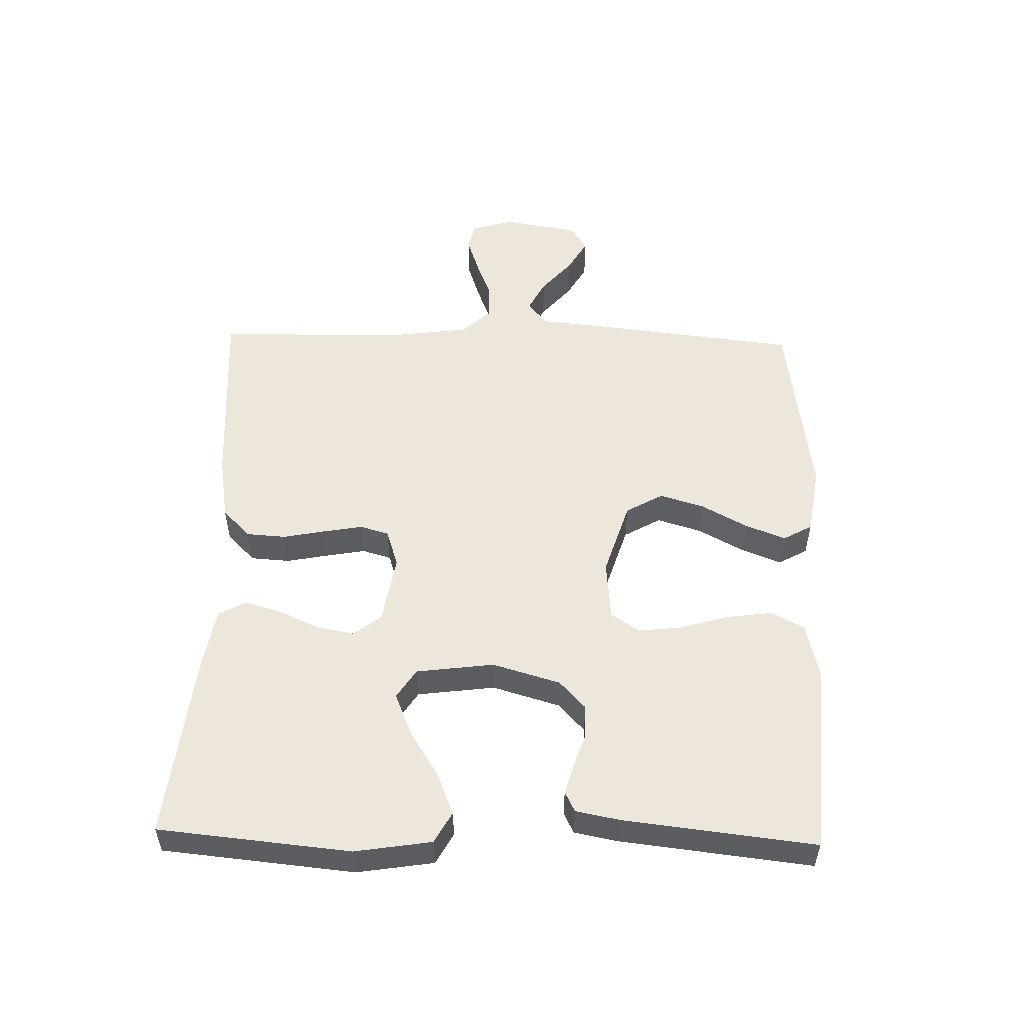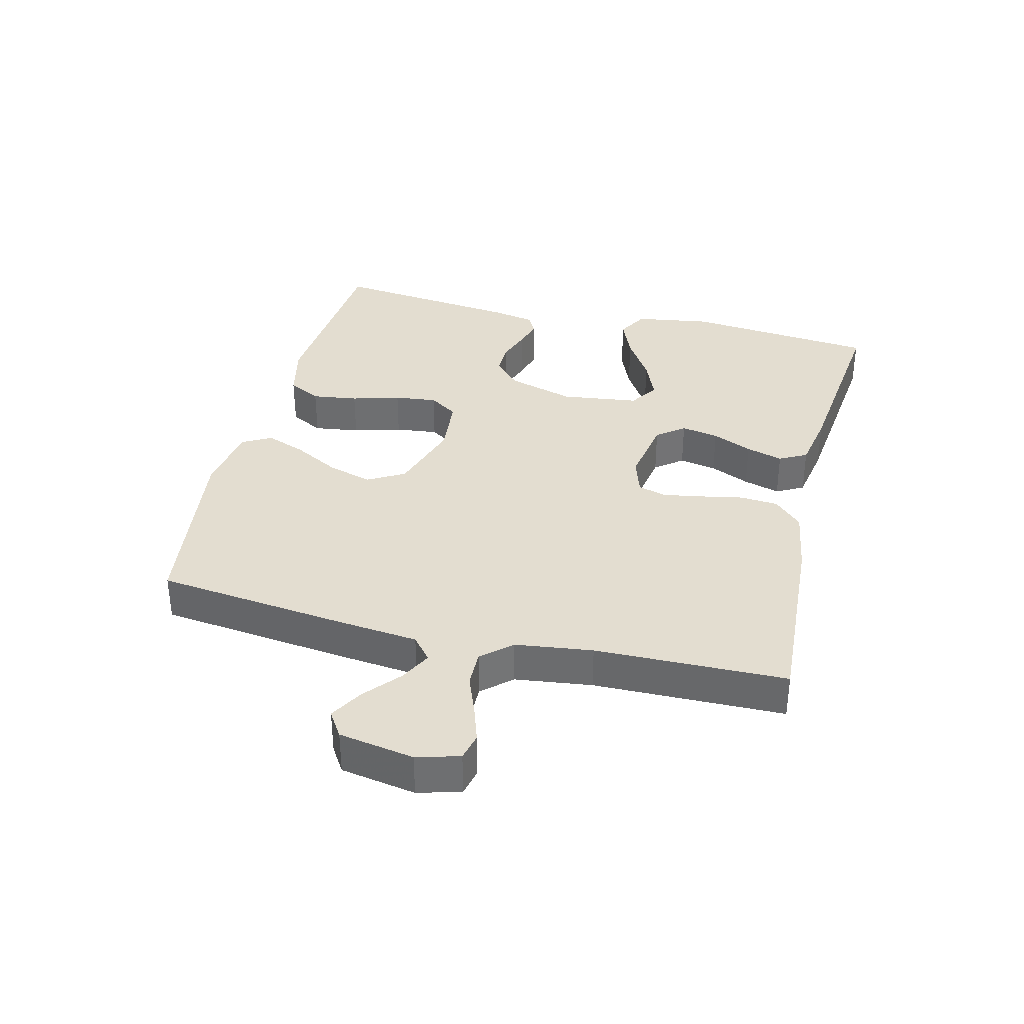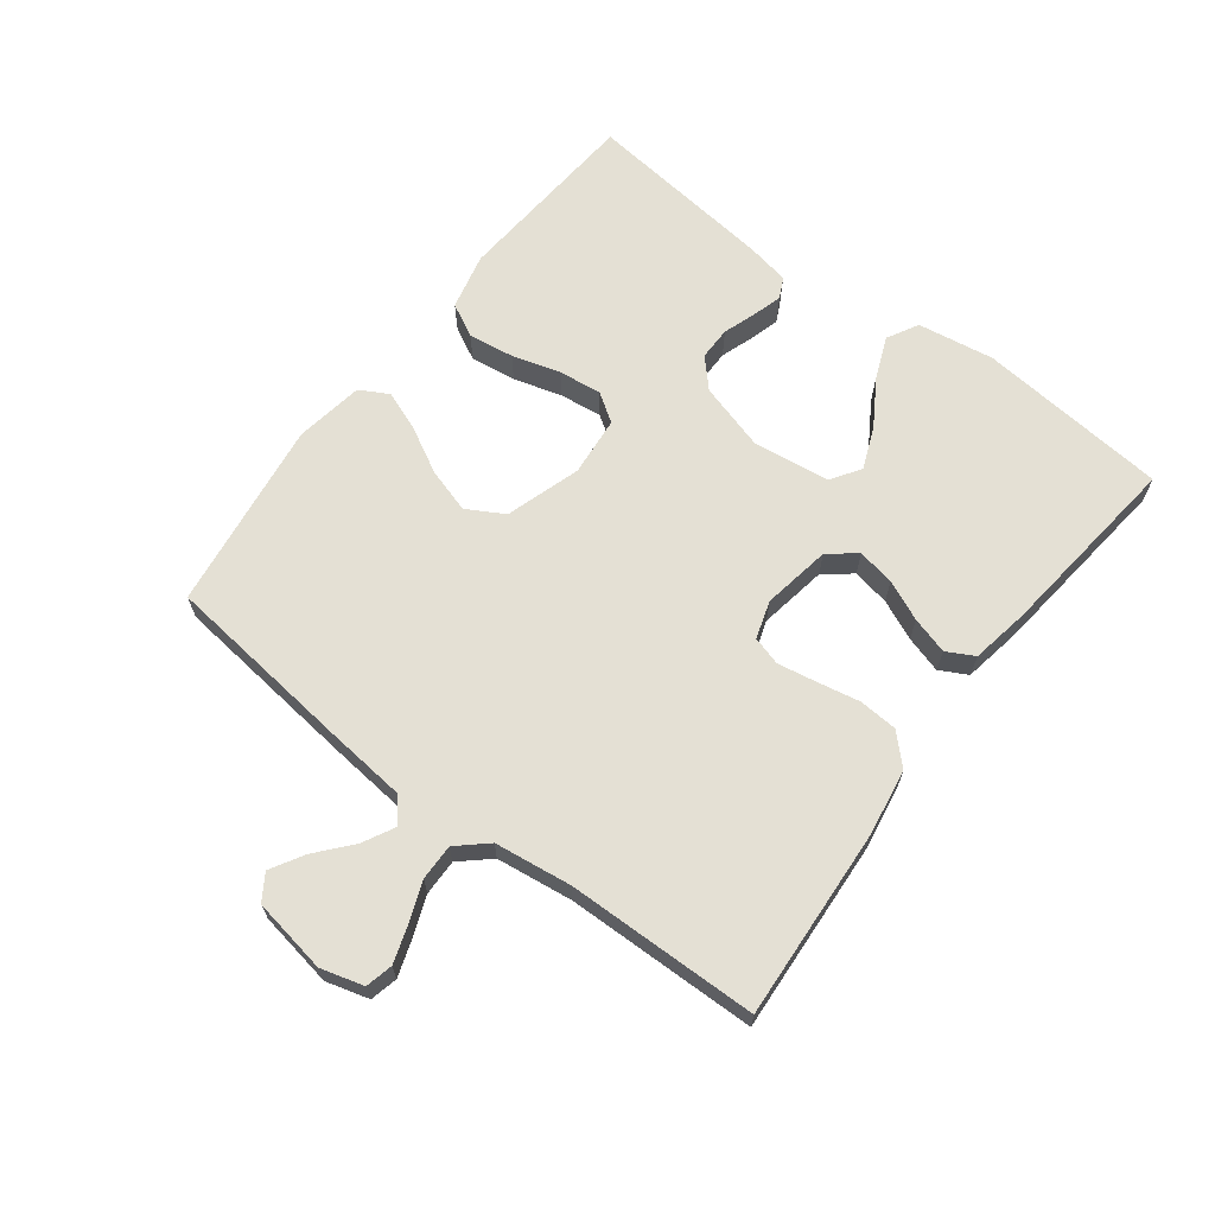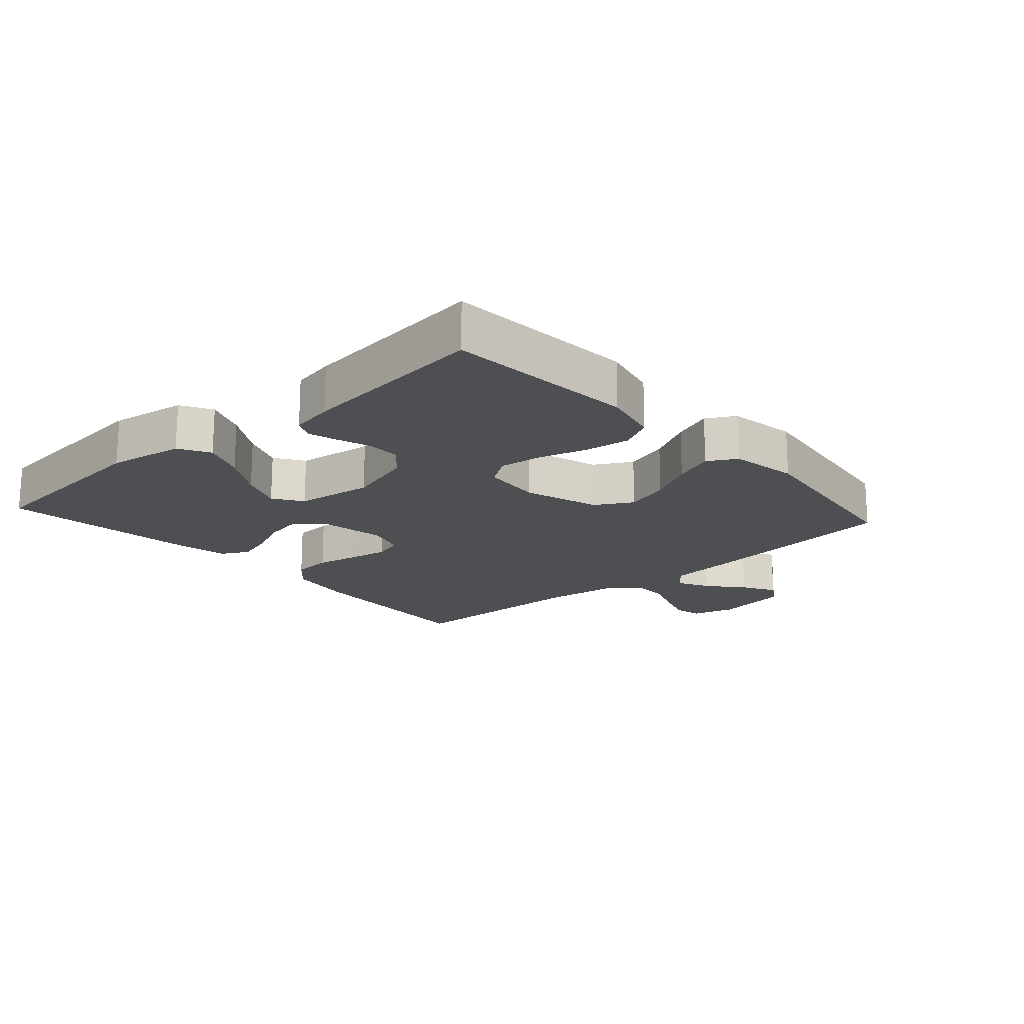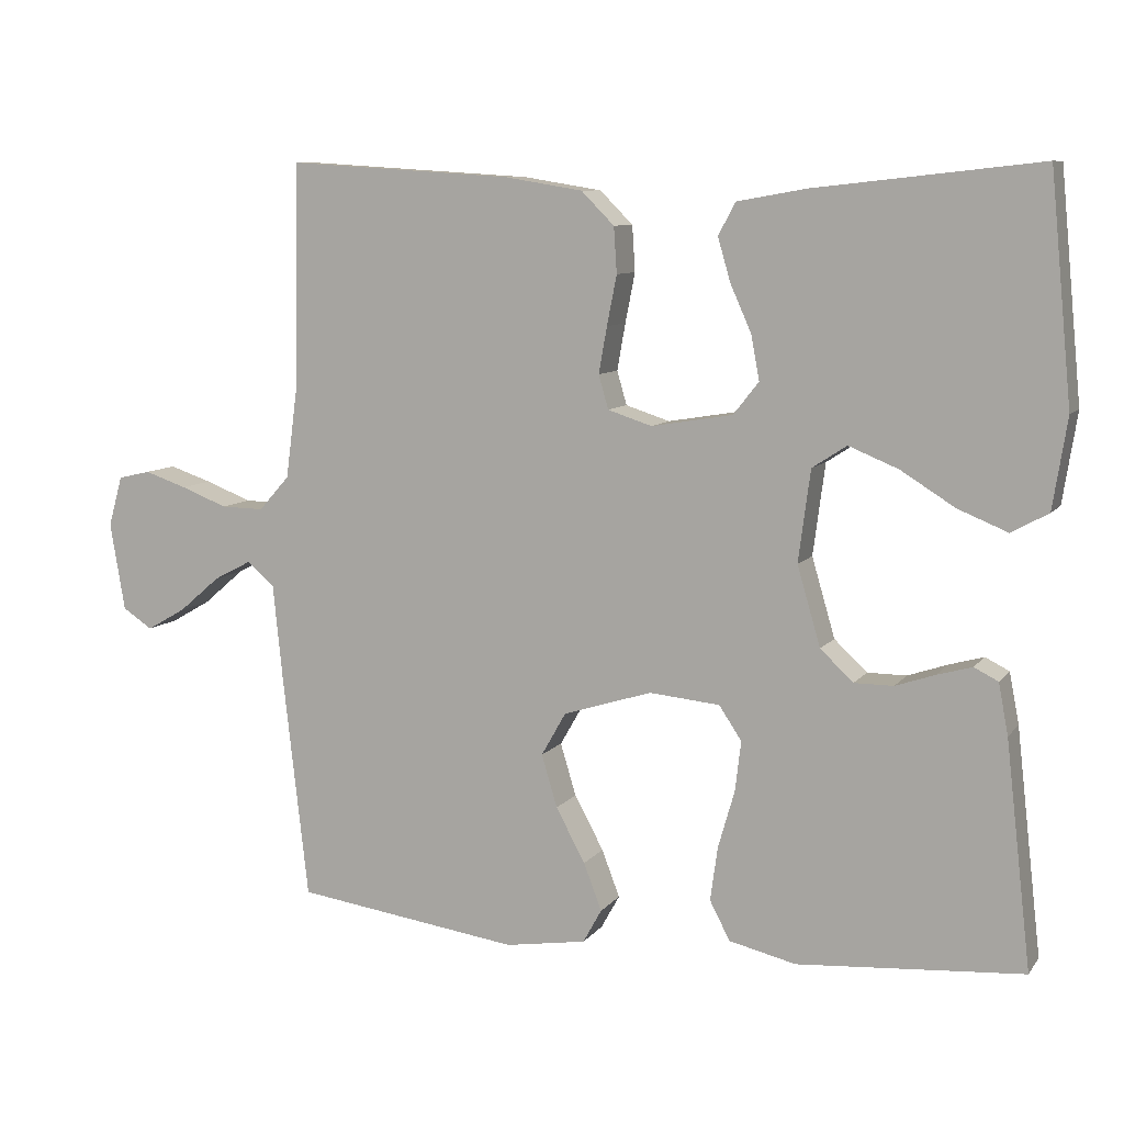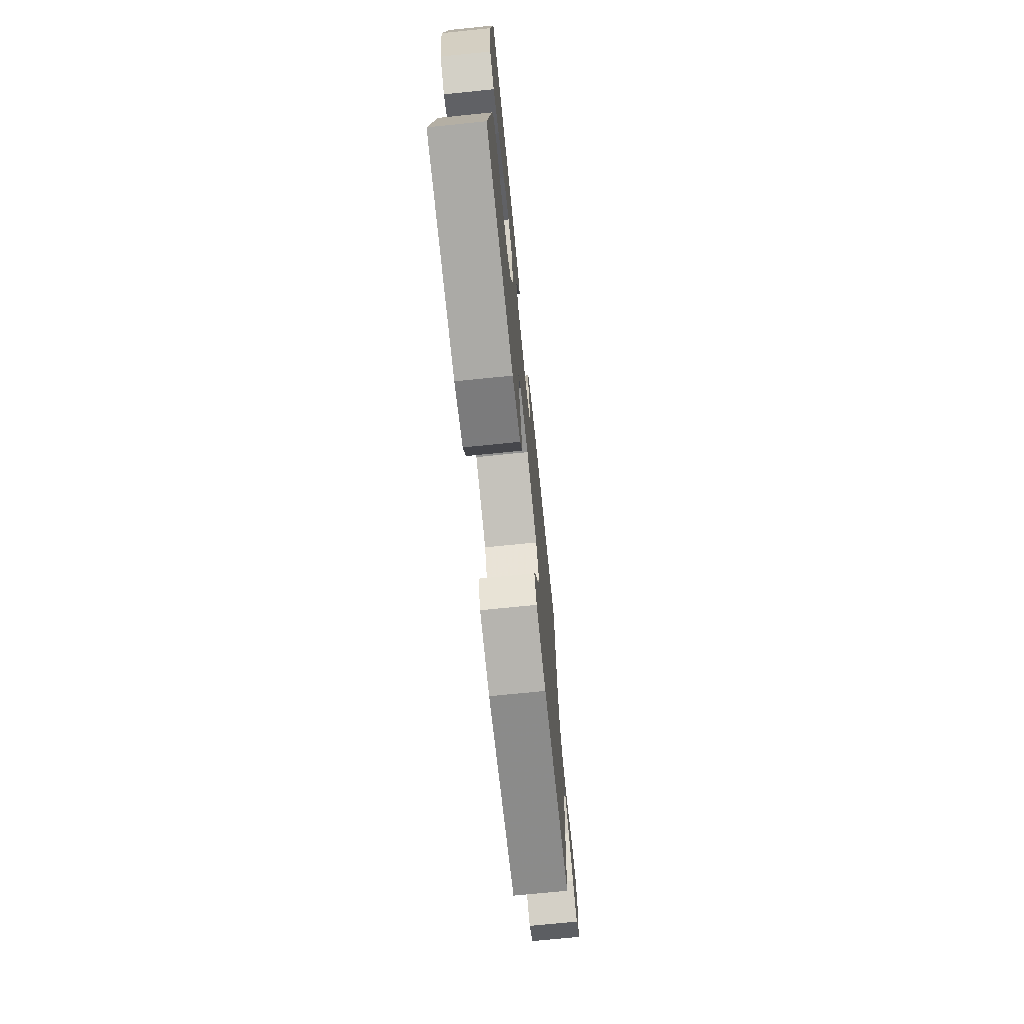
<metadata>
{"format":"obj","ext":"obj","renderer":"f3d","projection":"perspective","resolution":1024,"background":"white","views":[{"elev":53.3,"azim":91.5,"up":"+Y"},{"elev":35.6,"azim":-76.0,"up":"+Y"},{"elev":66.0,"azim":-52.7,"up":"+Y"},{"elev":-18.1,"azim":131.8,"up":"+Y"},{"elev":8.8,"azim":21.1,"up":"+Z"},{"elev":-71.6,"azim":95.8,"up":"+Z"}]}
</metadata>
<code>
v 0.5 0.07 0.5
v 0.529 0.07 0.2
v 0.51 0.07 0.08
v 0.461 0.07 0.053
v 0.395 0.07 0.08
v 0.323 0.07 0.125
v 0.257 0.07 0.152
v 0.211 0.07 0.122
v 0.195 0.07 0
v 0.226 0.07 -0.106
v 0.27 0.07 -0.147
v 0.322 0.07 -0.147
v 0.375 0.07 -0.129
v 0.421 0.07 -0.116
v 0.453 0.07 -0.132
v 0.466 0.07 -0.2
v 0.5 0.07 -0.5
v 0.2 0.07 -0.522
v 0.111 0.07 -0.501
v 0.084 0.07 -0.449
v 0.094 0.07 -0.377
v 0.116 0.07 -0.301
v 0.124 0.07 -0.234
v 0.094 0.07 -0.189
v 0 0.07 -0.18
v -0.118 0.07 -0.217
v -0.151 0.07 -0.275
v -0.13 0.07 -0.345
v -0.091 0.07 -0.417
v -0.067 0.07 -0.48
v -0.092 0.07 -0.525
v -0.2 0.07 -0.542
v -0.5 0.07 -0.5
v -0.534 0.07 -0.2
v -0.547 0.07 -0.072
v -0.584 0.07 -0.041
v -0.634 0.07 -0.067
v -0.689 0.07 -0.114
v -0.741 0.07 -0.144
v -0.781 0.07 -0.118
v -0.801 0.07 0
v -0.782 0.07 0.067
v -0.739 0.07 0.077
v -0.682 0.07 0.058
v -0.62 0.07 0.034
v -0.563 0.07 0.033
v -0.522 0.07 0.079
v -0.506 0.07 0.2
v -0.5 0.07 0.5
v -0.2 0.07 0.481
v -0.096 0.07 0.464
v -0.052 0.07 0.42
v -0.048 0.07 0.359
v -0.061 0.07 0.293
v -0.072 0.07 0.231
v -0.059 0.07 0.186
v 0 0.07 0.167
v 0.108 0.07 0.185
v 0.142 0.07 0.228
v 0.131 0.07 0.287
v 0.103 0.07 0.35
v 0.086 0.07 0.408
v 0.109 0.07 0.451
v 0.2 0.07 0.467
v 0.5 0 0.5
v 0.529 0 0.2
v 0.51 0 0.08
v 0.461 0 0.053
v 0.395 0 0.08
v 0.323 0 0.125
v 0.257 0 0.152
v 0.211 0 0.122
v 0.195 0 0
v 0.226 0 -0.106
v 0.27 0 -0.147
v 0.322 0 -0.147
v 0.375 0 -0.129
v 0.421 0 -0.116
v 0.453 0 -0.132
v 0.466 0 -0.2
v 0.5 0 -0.5
v 0.2 0 -0.522
v 0.111 0 -0.501
v 0.084 0 -0.449
v 0.094 0 -0.377
v 0.116 0 -0.301
v 0.124 0 -0.234
v 0.094 0 -0.189
v 0 0 -0.18
v -0.118 0 -0.217
v -0.151 0 -0.275
v -0.13 0 -0.345
v -0.091 0 -0.417
v -0.067 0 -0.48
v -0.092 0 -0.525
v -0.2 0 -0.542
v -0.5 0 -0.5
v -0.534 0 -0.2
v -0.547 0 -0.072
v -0.584 0 -0.041
v -0.634 0 -0.067
v -0.689 0 -0.114
v -0.741 0 -0.144
v -0.781 0 -0.118
v -0.801 0 0
v -0.782 0 0.067
v -0.739 0 0.077
v -0.682 0 0.058
v -0.62 0 0.034
v -0.563 0 0.033
v -0.522 0 0.079
v -0.506 0 0.2
v -0.5 0 0.5
v -0.2 0 0.481
v -0.096 0 0.464
v -0.052 0 0.42
v -0.048 0 0.359
v -0.061 0 0.293
v -0.072 0 0.231
v -0.059 0 0.186
v 0 0 0.167
v 0.108 0 0.185
v 0.142 0 0.228
v 0.131 0 0.287
v 0.103 0 0.35
v 0.086 0 0.408
v 0.109 0 0.451
v 0.2 0 0.467
f 60 61 62 63
f 59 60 63 64
f 51 52 53 54
f 51 54 55
f 48 49 50 51
f 47 48 51 55
f 46 47 55 56
f 42 43 44 45
f 40 41 42 45
f 40 45 46
f 37 38 39 40
f 36 37 40 46
f 35 36 46 56
f 28 29 30 31
f 27 28 31 32
f 19 20 21 22
f 19 22 23
f 18 19 23
f 17 18 23
f 16 17 23 24
f 12 13 14 15
f 12 15 16 24
f 3 4 5 6
f 3 6 7
f 2 3 7
f 59 64 1 2
f 58 59 2 7
f 57 58 7 8
f 34 35 56 57
f 34 57 8 9
f 27 32 33 34
f 26 27 34
f 25 26 34 9
f 11 12 24 25
f 10 11 25
f 9 10 25
f 127 126 125 124
f 128 127 124 123
f 118 117 116 115
f 119 118 115
f 115 114 113 112
f 119 115 112 111
f 120 119 111 110
f 109 108 107 106
f 109 106 105 104
f 110 109 104
f 104 103 102 101
f 110 104 101 100
f 120 110 100 99
f 95 94 93 92
f 96 95 92 91
f 86 85 84 83
f 87 86 83
f 87 83 82
f 87 82 81
f 88 87 81 80
f 79 78 77 76
f 88 80 79 76
f 70 69 68 67
f 71 70 67
f 71 67 66
f 66 65 128 123
f 71 66 123 122
f 72 71 122 121
f 121 120 99 98
f 73 72 121 98
f 98 97 96 91
f 98 91 90
f 73 98 90 89
f 89 88 76 75
f 89 75 74
f 89 74 73
f 1 65 66 2
f 2 66 67 3
f 3 67 68 4
f 4 68 69 5
f 5 69 70 6
f 6 70 71 7
f 7 71 72 8
f 8 72 73 9
f 9 73 74 10
f 10 74 75 11
f 11 75 76 12
f 12 76 77 13
f 13 77 78 14
f 14 78 79 15
f 15 79 80 16
f 16 80 81 17
f 17 81 82 18
f 18 82 83 19
f 19 83 84 20
f 20 84 85 21
f 21 85 86 22
f 22 86 87 23
f 23 87 88 24
f 24 88 89 25
f 25 89 90 26
f 26 90 91 27
f 27 91 92 28
f 28 92 93 29
f 29 93 94 30
f 30 94 95 31
f 31 95 96 32
f 32 96 97 33
f 33 97 98 34
f 34 98 99 35
f 35 99 100 36
f 36 100 101 37
f 37 101 102 38
f 38 102 103 39
f 39 103 104 40
f 40 104 105 41
f 41 105 106 42
f 42 106 107 43
f 43 107 108 44
f 44 108 109 45
f 45 109 110 46
f 46 110 111 47
f 47 111 112 48
f 48 112 113 49
f 49 113 114 50
f 50 114 115 51
f 51 115 116 52
f 52 116 117 53
f 53 117 118 54
f 54 118 119 55
f 55 119 120 56
f 56 120 121 57
f 57 121 122 58
f 58 122 123 59
f 59 123 124 60
f 60 124 125 61
f 61 125 126 62
f 62 126 127 63
f 63 127 128 64
f 64 128 65 1

</code>
